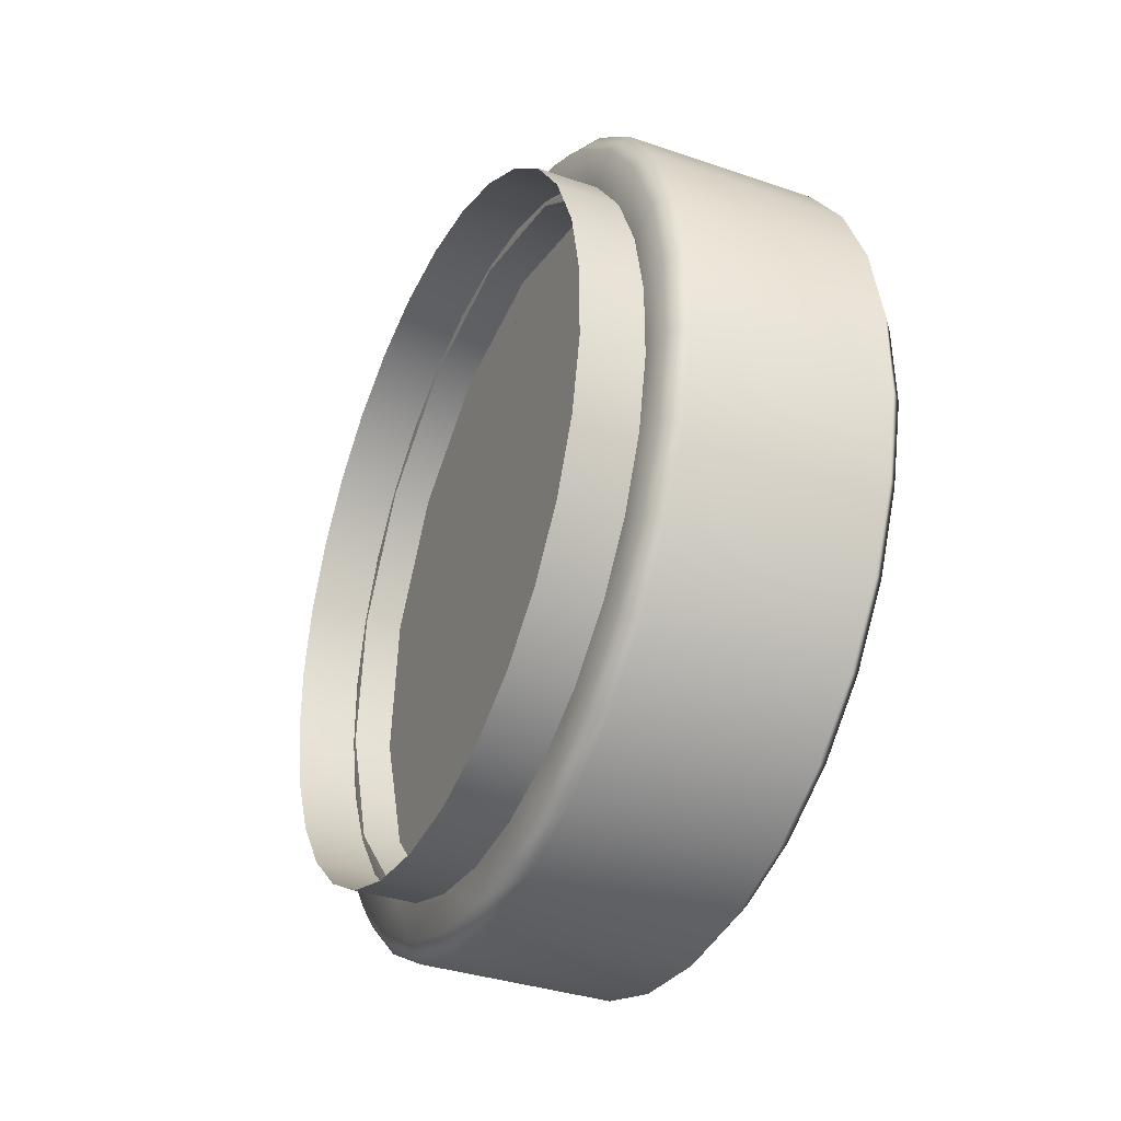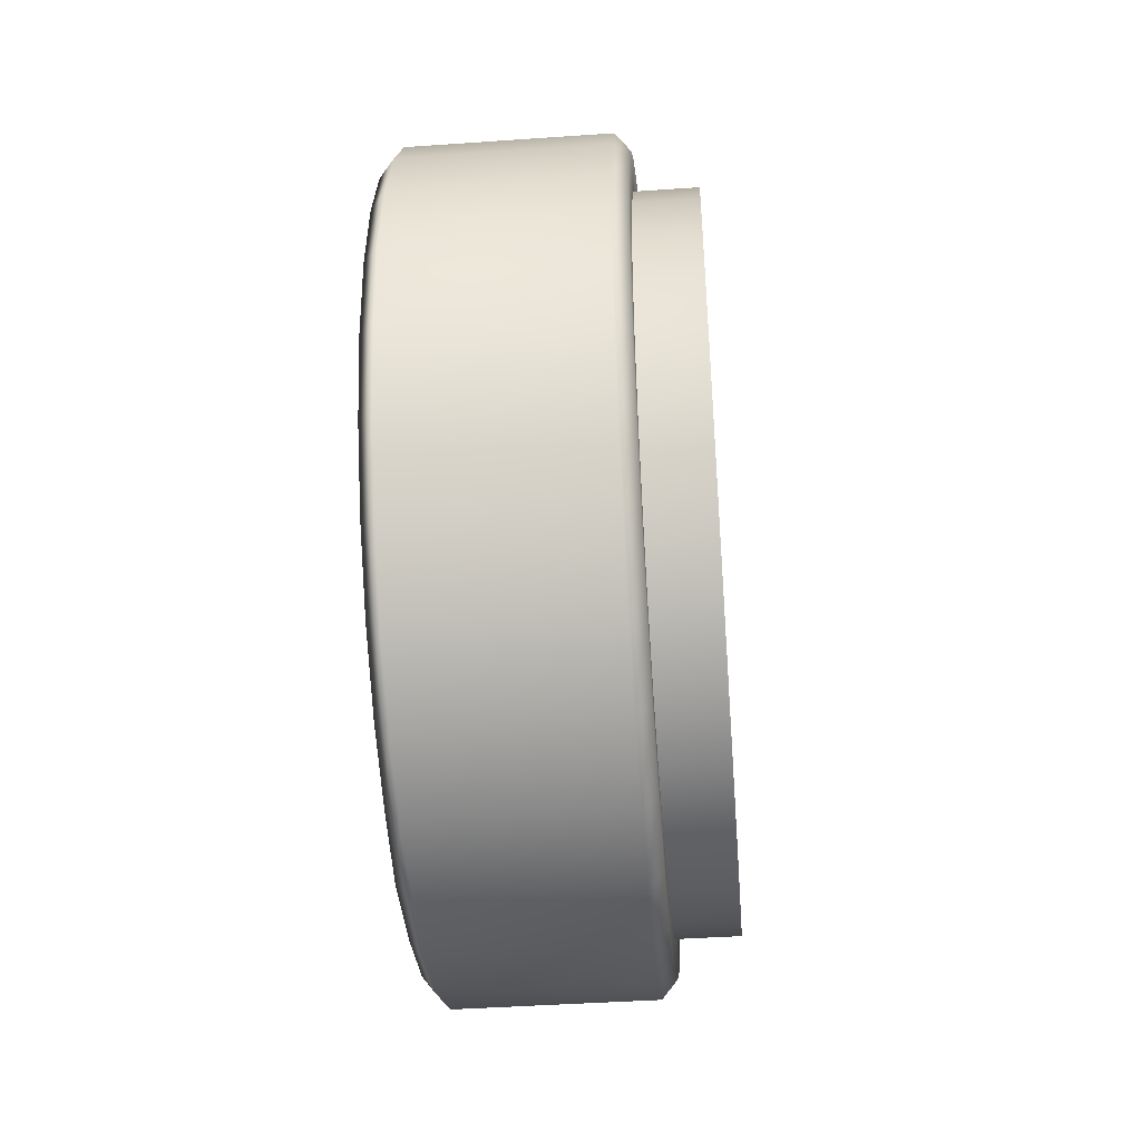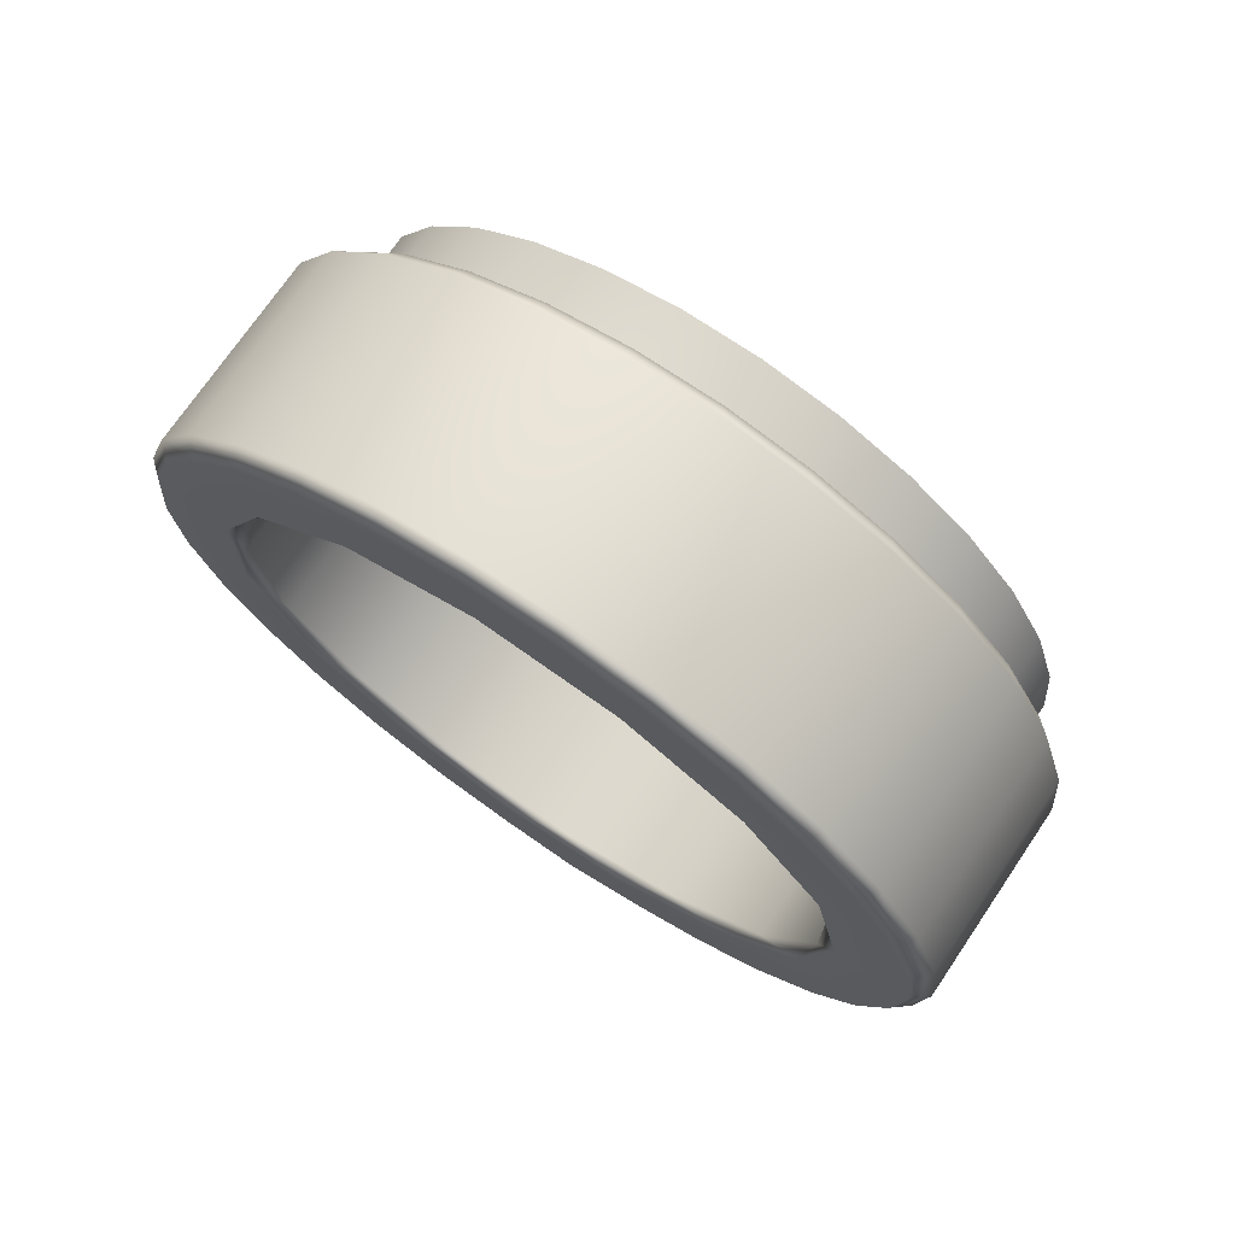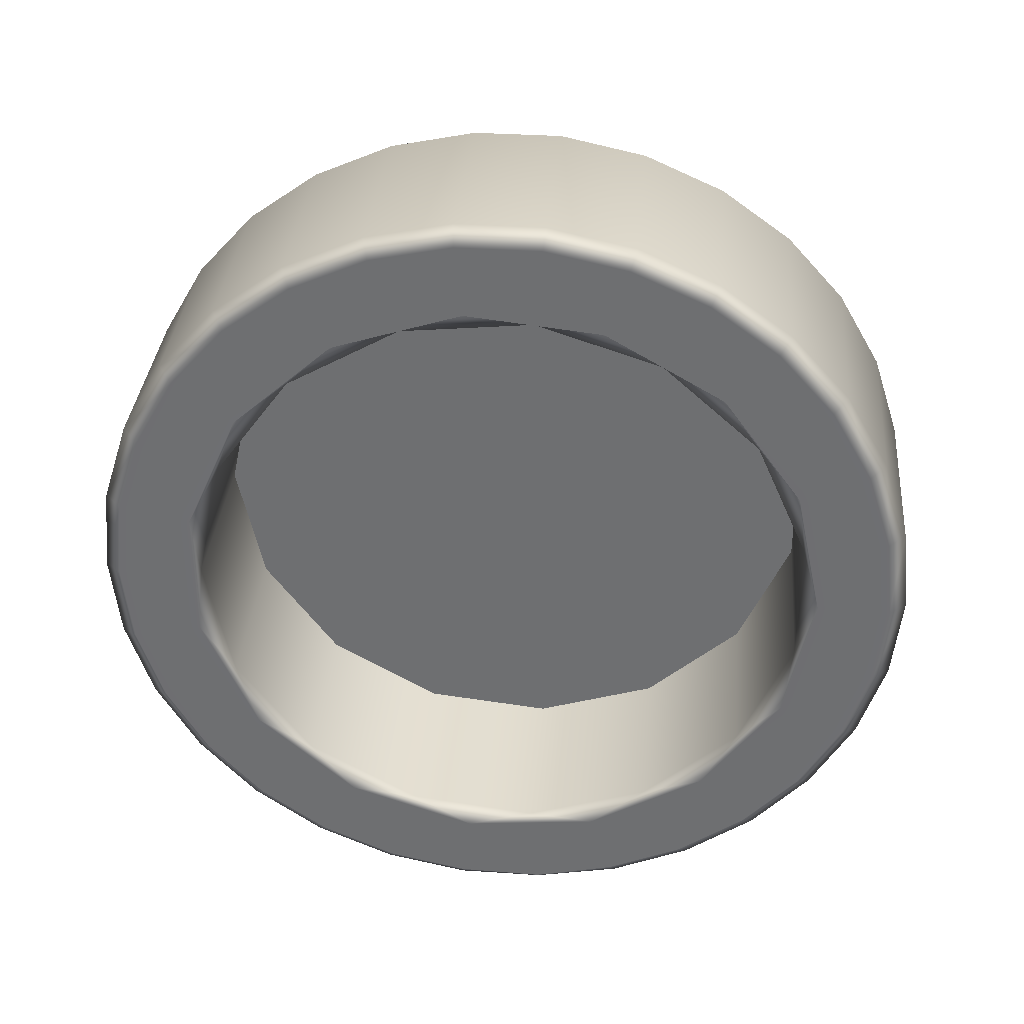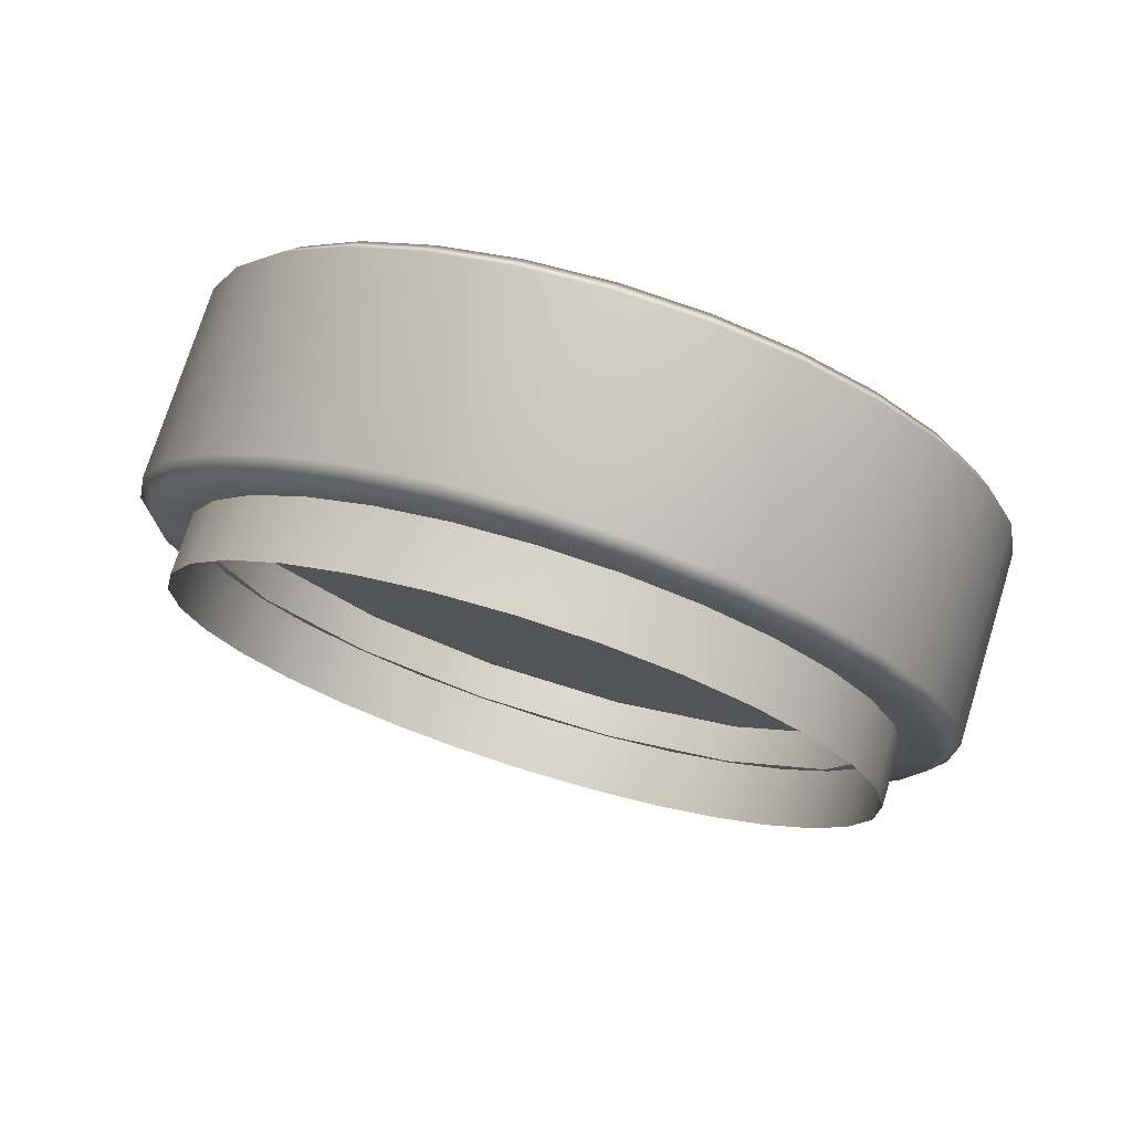
<metadata>
{"format":"obj","ext":"obj","renderer":"f3d","projection":"perspective","resolution":1024,"background":"white","views":[{"elev":-35.2,"azim":155.4,"up":"+Y"},{"elev":-43.3,"azim":4.7,"up":"+Z"},{"elev":72.8,"azim":-55.8,"up":"+Z"},{"elev":34.8,"azim":-84.9,"up":"+Z"},{"elev":74.8,"azim":107.3,"up":"+Y"}]}
</metadata>
<code>
g DokanJA0_Body_LOD0
v -0.697 -1.907e-06 -5
v -0.697 2.363 -5.985
v -0.697 2.572 -5
v -0.697 1.771 -6.8
v -0.697 0.8986 -7.304
v -0.697 -0.1032 -7.409
v -0.697 -1.061 -7.098
v -0.697 -1.81 -6.424
v -0.697 -2.22 -5.504
v -0.697 -2.22 -4.496
v -0.697 -1.81 -3.576
v -0.697 -1.061 -2.902
v -0.697 -0.1032 -2.591
v -0.697 0.8986 -2.696
v -0.697 1.771 -3.2
v -0.697 2.363 -4.015
v -0.4292 2.584 -5
v -0.4292 2.881 -5
v -0.4292 2.822 -5.568
v -0.4292 2.822 -4.432
v -0.531 3 -5
v -0.531 2.938 -5.593
v -0.4292 2.645 -6.111
v -0.4292 2.374 -5.99
v -0.4292 2.36 -6.605
v -0.531 2.754 -6.159
v -0.531 2.456 -6.675
v -0.4292 1.978 -7.03
v -0.4292 1.779 -6.809
v -0.4292 1.516 -7.365
v -0.531 2.057 -7.118
v -0.531 1.575 -7.468
v -0.4292 0.994 -7.598
v -0.4292 0.9023 -7.315
v -0.4292 0.4355 -7.716
v -0.531 1.031 -7.711
v -0.531 0.4549 -7.832
v -1.895 2.938 -5.593
v -1.895 3 -5
v -1.895 2.754 -6.159
v -1.895 2.456 -6.675
v -1.895 2.057 -7.118
v -1.895 1.575 -7.468
v -1.895 1.031 -7.711
v -1.895 0.4549 -7.832
v -1.895 2.938 -4.407
v -0.531 2.938 -4.407
v -0.531 2.754 -3.841
v -0.4292 2.645 -3.889
v -0.4292 2.374 -4.01
v -0.4292 2.36 -3.395
v -0.531 2.456 -3.325
v -0.531 2.057 -2.882
v -0.4292 1.978 -2.97
v -0.4292 1.779 -3.191
v -0.4292 1.516 -2.635
v -0.531 1.575 -2.532
v -0.531 1.031 -2.289
v -0.4292 0.994 -2.402
v -0.4292 0.9023 -2.685
v -0.4292 0.4355 -2.284
v -0.531 0.4479 -2.166
v -0.531 -0.1479 -2.166
v -0.4292 -0.1355 -2.284
v -0.4292 -0.1045 -2.579
v -0.4292 -0.694 -2.402
v -0.531 -0.7307 -2.289
v -0.531 -1.275 -2.532
v -0.4292 -1.216 -2.635
v -0.4292 -1.067 -2.892
v -0.4292 -1.678 -2.97
v -0.531 -1.757 -2.882
v -0.531 -2.156 -3.325
v -0.4292 -2.06 -3.395
v -0.4292 -1.819 -3.569
v -0.4292 -2.345 -3.889
v -0.531 -2.454 -3.841
v -0.531 -2.638 -4.407
v -0.4292 -2.522 -4.432
v -0.4292 -2.231 -4.494
v -0.4292 -2.581 -5
v -0.531 -2.7 -5
v -0.531 -2.638 -5.593
v -0.4292 -2.522 -5.568
v -0.4292 -2.231 -5.506
v -0.4292 -2.345 -6.111
v -0.531 -2.454 -6.159
v -0.531 -2.156 -6.675
v -0.4292 -2.06 -6.605
v -0.4292 -1.819 -6.431
v -0.4292 -1.678 -7.03
v -0.531 -1.757 -7.118
v -0.531 -1.275 -7.468
v -0.4292 -1.216 -7.365
v -0.4292 -1.067 -7.108
v -0.4292 -0.694 -7.598
v -0.531 -0.7307 -7.711
v -0.531 -0.1409 -7.832
v -0.4292 -0.1355 -7.716
v -0.4292 -0.1045 -7.421
v -0.4292 0.4355 -7.716
v -0.531 0.4549 -7.832
v -1.895 0.4549 -7.832
v -1.895 -0.1409 -7.832
v -1.895 -0.7307 -7.711
v -1.895 -1.275 -7.468
v -1.895 -1.757 -7.118
v -1.895 -2.156 -6.675
v -1.895 -2.454 -6.159
v -1.895 -2.638 -5.593
v -1.895 -2.7 -5
v -1.895 -2.638 -4.407
v -1.895 -2.454 -3.841
v -1.895 -2.156 -3.325
v -1.895 -1.757 -2.882
v -1.895 -1.275 -2.532
v -1.895 -0.7307 -2.289
v -1.895 -0.1479 -2.166
v -1.895 0.4479 -2.166
v -1.895 1.031 -2.289
v -1.895 1.575 -2.532
v -1.895 2.057 -2.882
v -1.895 2.456 -3.325
v -1.895 2.754 -3.841
v -1.997 -0.1355 -2.284
v -1.997 -0.694 -2.402
v -1.997 0.4355 -2.284
v -1.997 0.994 -2.402
v -1.997 1.516 -2.635
v -1.997 1.978 -2.97
v -1.997 2.36 -3.395
v -1.997 2.645 -3.889
v -1.997 2.822 -4.432
v -1.997 2.881 -5
v -1.997 2.822 -5.568
v -1.997 2.645 -6.111
v -1.997 2.36 -6.605
v -1.997 1.978 -7.03
v -1.997 1.516 -7.365
v -1.997 0.994 -7.598
v -1.997 0.4355 -7.716
v -1.997 2.337 -5.465
v -1.997 1.959 -6.314
v -1.997 1.268 -6.936
v -2.003 0.3837 -7.229
v -1.928 0.8152 -7.047
v -1.928 1.59 -6.6
v -1.928 2.116 -5.876
v -1.928 2.303 -5
v -1.997 2.337 -4.535
v -1.928 2.116 -4.124
v -1.997 1.959 -3.686
v -1.928 1.59 -3.4
v -1.997 1.268 -3.064
v -1.928 0.8152 -2.953
v -1.997 0.3837 -2.776
v -1.928 -0.075 -2.859
v -1.997 -0.541 -2.873
v -1.928 -0.9263 -3.136
v -1.997 -1.346 -3.338
v -1.928 -1.591 -3.735
v -1.997 -1.893 -4.091
v -1.928 -1.956 -4.552
v -1.997 -2.086 -5
v -1.928 -1.956 -5.448
v -1.997 -1.893 -5.909
v -1.928 -1.591 -6.265
v -1.997 -1.346 -6.662
v -1.928 -0.9263 -6.864
v -2.003 -0.541 -7.132
v -1.934 -0.07502 -7.146
v -2.003 0.3837 -7.229
v -1.928 0.8152 -7.047
v -1.997 -1.216 -2.635
v -1.997 -1.678 -2.97
v -1.997 -2.06 -3.395
v -1.997 -2.345 -3.889
v -1.997 -2.522 -4.432
v -1.997 -2.581 -5
v -1.997 -2.522 -5.568
v -1.997 -2.345 -6.111
v -1.997 -2.06 -6.605
v -1.997 -1.678 -7.03
v -1.997 -1.216 -7.365
v -1.997 -0.694 -7.598
v -2.003 -0.1355 -7.721
v -1.997 0.4355 -7.716
v -0.697 -1.591 -6.265
v -1.928 -1.591 -6.265
v -1.928 -0.9263 -6.864
v -0.697 -0.9263 -6.864
v -0.697 -1.956 -5.448
v -1.928 -1.956 -5.448
v -0.697 -1.956 -4.552
v -1.928 -1.956 -4.552
v -0.697 -1.591 -3.735
v -1.928 -1.591 -3.735
v -0.697 -0.9263 -3.136
v -1.928 -0.9263 -3.136
v -0.697 -0.075 -2.859
v -1.928 -0.075 -2.859
v -0.697 0.8152 -2.953
v -1.928 0.8152 -2.953
v -0.697 1.59 -3.4
v -1.928 1.59 -3.4
v -0.697 2.116 -4.124
v -1.928 2.116 -4.124
v -0.697 2.303 -5
v -1.928 2.303 -5
v -1.928 2.116 -5.876
v -0.697 2.116 -5.875
v -0.697 1.59 -6.6
v -1.928 1.59 -6.6
v -0.697 0.8152 -7.047
v -1.928 0.8152 -7.047
v -0.697 -0.075 -7.141
v -1.934 -0.07502 -7.146
v -1.928 0.8152 -7.047
v -0.697 0.8152 -7.047
v -0.4292 0.9023 -7.315
v -1.624 -1.503 -6.836
v 1.907e-06 -1.503 -6.836
v 1.907e-06 -1.085 -7.139
v -1.624 -1.085 -7.139
v 1.907e-06 -0.6133 -7.349
v -1.624 -0.6133 -7.349
v 1.907e-06 -0.1082 -7.456
v -1.624 -0.1082 -7.456
v 1.907e-06 0.4082 -7.456
v -1.624 0.4082 -7.456
v 1.907e-06 -1.848 -6.452
v -1.624 -1.848 -6.452
v -1.624 -2.106 -6.005
v 1.907e-06 -2.106 -6.005
v -1.624 -2.266 -5.514
v 1.907e-06 -2.266 -5.514
v -1.624 -2.32 -5
v 1.907e-06 -2.32 -5
v -1.624 -2.266 -4.486
v 1.907e-06 -2.266 -4.486
v -1.624 -2.106 -3.995
v 1.907e-06 -2.106 -3.995
v -1.624 -1.848 -3.548
v 1.907e-06 -1.848 -3.548
v -1.624 -1.503 -3.164
v 1.907e-06 -1.503 -3.164
v -1.624 -1.085 -2.861
v 1.907e-06 -1.085 -2.861
v -1.624 -0.6133 -2.651
v 1.907e-06 -0.6133 -2.651
v -1.624 -0.1082 -2.544
v 1.907e-06 -0.1082 -2.544
v -1.624 0.4082 -2.544
v 1.907e-06 0.4082 -2.544
v -1.624 0.9133 -2.651
v 1.907e-06 0.9133 -2.651
v -1.624 1.385 -2.861
v 1.907e-06 1.385 -2.861
v -1.624 1.803 -3.164
v 1.907e-06 1.803 -3.164
v -1.624 2.148 -3.548
v 1.907e-06 2.148 -3.548
v -1.624 2.406 -3.995
v 1.907e-06 2.406 -3.995
v -1.624 2.566 -4.486
v 1.907e-06 2.566 -4.486
v -1.624 2.62 -5
v 1.907e-06 2.62 -5
v -1.624 2.566 -5.514
v 1.907e-06 2.566 -5.514
v -1.624 2.406 -6.005
v 1.907e-06 2.406 -6.005
v -1.624 2.148 -6.452
v 1.907e-06 2.148 -6.452
v -1.624 1.803 -6.836
v 1.907e-06 1.803 -6.836
v -1.624 1.385 -7.139
v 1.907e-06 1.385 -7.139
v -1.624 0.9133 -7.349
v 1.907e-06 0.9133 -7.349
v -1.624 0.4082 -7.456
v 1.907e-06 0.4082 -7.456
g DokanJA0_Body_LOD0_0
f 3 2 1
f 2 4 1
f 4 5 1
f 5 6 1
f 6 7 1
f 7 8 1
f 8 9 1
f 9 10 1
f 10 11 1
f 11 12 1
f 12 13 1
f 13 14 1
f 14 15 1
f 15 16 1
f 16 3 1
f 19 18 17
f 17 18 20
f 21 18 19
f 22 21 19
f 22 19 23
f 24 23 19
f 17 24 19
f 25 23 24
f 26 22 23
f 26 23 25
f 27 26 25
f 27 25 28
f 29 28 25
f 24 29 25
f 30 28 29
f 31 27 28
f 31 28 30
f 32 31 30
f 32 30 33
f 34 33 30
f 29 34 30
f 35 33 34
f 36 32 33
f 36 33 35
f 37 36 35
f 22 26 38
f 38 39 22
f 39 21 22
f 26 40 38
f 26 27 40
f 27 41 40
f 27 31 41
f 31 42 41
f 31 32 42
f 32 43 42
f 32 36 43
f 36 44 43
f 36 37 44
f 37 45 44
f 21 39 46
f 47 21 46
f 21 47 18
f 47 20 18
f 47 48 20
f 48 49 20
f 20 49 50
f 50 49 51
f 52 51 49
f 48 52 49
f 52 53 51
f 53 54 51
f 51 54 55
f 55 50 51
f 55 54 56
f 57 56 54
f 53 57 54
f 57 58 56
f 58 59 56
f 56 59 60
f 60 55 56
f 60 59 61
f 62 61 59
f 58 62 59
f 62 63 61
f 63 64 61
f 61 64 65
f 65 60 61
f 65 64 66
f 67 66 64
f 63 67 64
f 67 68 66
f 68 69 66
f 66 69 70
f 70 65 66
f 70 69 71
f 72 71 69
f 68 72 69
f 72 73 71
f 73 74 71
f 71 74 75
f 75 70 71
f 75 74 76
f 77 76 74
f 73 77 74
f 77 78 76
f 78 79 76
f 76 79 80
f 80 75 76
f 80 79 81
f 82 81 79
f 78 82 79
f 82 83 81
f 83 84 81
f 81 84 85
f 85 80 81
f 85 84 86
f 87 86 84
f 83 87 84
f 87 88 86
f 88 89 86
f 86 89 90
f 90 85 86
f 90 89 91
f 92 91 89
f 88 92 89
f 92 93 91
f 93 94 91
f 91 94 95
f 95 90 91
f 95 94 96
f 97 96 94
f 93 97 94
f 97 98 96
f 98 99 96
f 96 99 100
f 100 95 96
f 100 99 101
f 102 101 99
f 98 102 99
f 102 98 103
f 98 104 103
f 98 97 104
f 97 105 104
f 97 93 105
f 93 106 105
f 93 92 106
f 92 107 106
f 92 88 107
f 88 108 107
f 88 87 108
f 87 109 108
f 87 83 109
f 83 110 109
f 83 82 110
f 82 111 110
f 82 78 111
f 78 112 111
f 78 77 112
f 77 113 112
f 77 73 113
f 73 114 113
f 73 72 114
f 72 115 114
f 72 68 115
f 68 116 115
f 68 67 116
f 67 117 116
f 67 63 117
f 63 118 117
f 63 62 118
f 62 119 118
f 62 58 119
f 58 120 119
f 58 57 120
f 57 121 120
f 57 53 121
f 53 122 121
f 53 52 122
f 52 123 122
f 52 48 123
f 48 124 123
f 48 47 124
f 47 46 124
f 125 118 119
f 125 126 118
f 127 125 119
f 127 119 120
f 128 127 120
f 128 120 121
f 129 128 121
f 129 121 122
f 130 129 122
f 130 122 123
f 131 130 123
f 131 123 124
f 132 131 124
f 132 124 46
f 133 132 46
f 133 46 39
f 134 133 39
f 134 39 38
f 135 134 38
f 135 38 40
f 136 135 40
f 136 40 41
f 137 136 41
f 137 41 42
f 138 137 42
f 138 42 43
f 139 138 43
f 139 43 44
f 140 139 44
f 140 44 45
f 141 140 45
f 142 134 135
f 142 135 136
f 136 137 143
f 143 137 138
f 142 136 143
f 138 139 144
f 144 139 140
f 143 138 144
f 140 141 145
f 144 140 145
f 144 145 146
f 143 144 147
f 144 146 147
f 142 143 148
f 143 147 148
f 149 142 148
f 150 142 149
f 150 149 151
f 152 150 151
f 152 151 153
f 154 152 153
f 154 153 155
f 156 154 155
f 156 155 157
f 158 156 157
f 158 157 159
f 160 158 159
f 160 159 161
f 162 160 161
f 162 161 163
f 164 162 163
f 164 163 165
f 166 164 165
f 166 165 167
f 168 166 167
f 168 167 169
f 170 168 169
f 170 169 171
f 172 170 171
f 172 171 173
f 160 174 158
f 160 175 174
f 174 175 116
f 175 115 116
f 175 176 115
f 176 114 115
f 176 177 114
f 177 113 114
f 177 178 113
f 178 112 113
f 178 179 112
f 179 111 112
f 179 180 111
f 180 110 111
f 180 181 110
f 181 109 110
f 181 182 109
f 182 108 109
f 182 183 108
f 183 107 108
f 183 184 107
f 184 106 107
f 184 185 106
f 185 105 106
f 185 186 105
f 186 104 105
f 186 187 104
f 187 103 104
f 172 187 186
f 186 185 170
f 170 185 184
f 172 186 170
f 184 183 168
f 168 183 182
f 170 184 168
f 168 182 166
f 182 181 166
f 166 181 180
f 180 164 166
f 180 179 164
f 164 179 178
f 164 178 162
f 178 177 162
f 162 177 176
f 162 176 160
f 176 175 160
f 174 116 117
f 126 174 117
f 126 117 118
f 174 126 158
f 158 126 125
f 158 125 156
f 125 127 156
f 156 127 128
f 156 128 154
f 128 129 154
f 154 129 130
f 154 130 152
f 130 131 152
f 152 131 132
f 152 132 150
f 132 133 150
f 150 133 134
f 150 134 142
f 190 189 188
f 191 190 188
f 192 188 189
f 193 192 189
f 192 193 194
f 193 195 194
f 194 195 196
f 195 197 196
f 198 196 197
f 199 198 197
f 198 199 200
f 199 201 200
f 202 200 201
f 203 202 201
f 202 203 204
f 203 205 204
f 206 204 205
f 207 206 205
f 206 207 208
f 207 209 208
f 208 209 210
f 211 208 210
f 211 210 212
f 210 213 212
f 214 212 213
f 215 214 213
f 218 217 216
f 219 218 216
f 191 216 217
f 190 191 217
f 220 100 101
f 50 17 20
f 223 222 221
f 224 223 221
f 225 223 224
f 226 225 224
f 227 225 226
f 228 227 226
f 229 227 228
f 230 229 228
f 222 231 221
f 231 232 221
f 232 231 233
f 231 234 233
f 233 234 235
f 234 236 235
f 235 236 237
f 236 238 237
f 237 238 239
f 238 240 239
f 239 240 241
f 240 242 241
f 241 242 243
f 242 244 243
f 243 244 245
f 244 246 245
f 245 246 247
f 246 248 247
f 247 248 249
f 248 250 249
f 249 250 251
f 250 252 251
f 251 252 253
f 252 254 253
f 253 254 255
f 254 256 255
f 255 256 257
f 256 258 257
f 257 258 259
f 258 260 259
f 259 260 261
f 260 262 261
f 261 262 263
f 262 264 263
f 263 264 265
f 264 266 265
f 265 266 267
f 266 268 267
f 269 267 268
f 270 269 268
f 269 270 271
f 270 272 271
f 271 272 273
f 272 274 273
f 273 274 275
f 274 276 275
f 275 276 277
f 276 278 277
f 277 278 279
f 278 280 279
f 279 280 281
f 280 282 281

</code>
